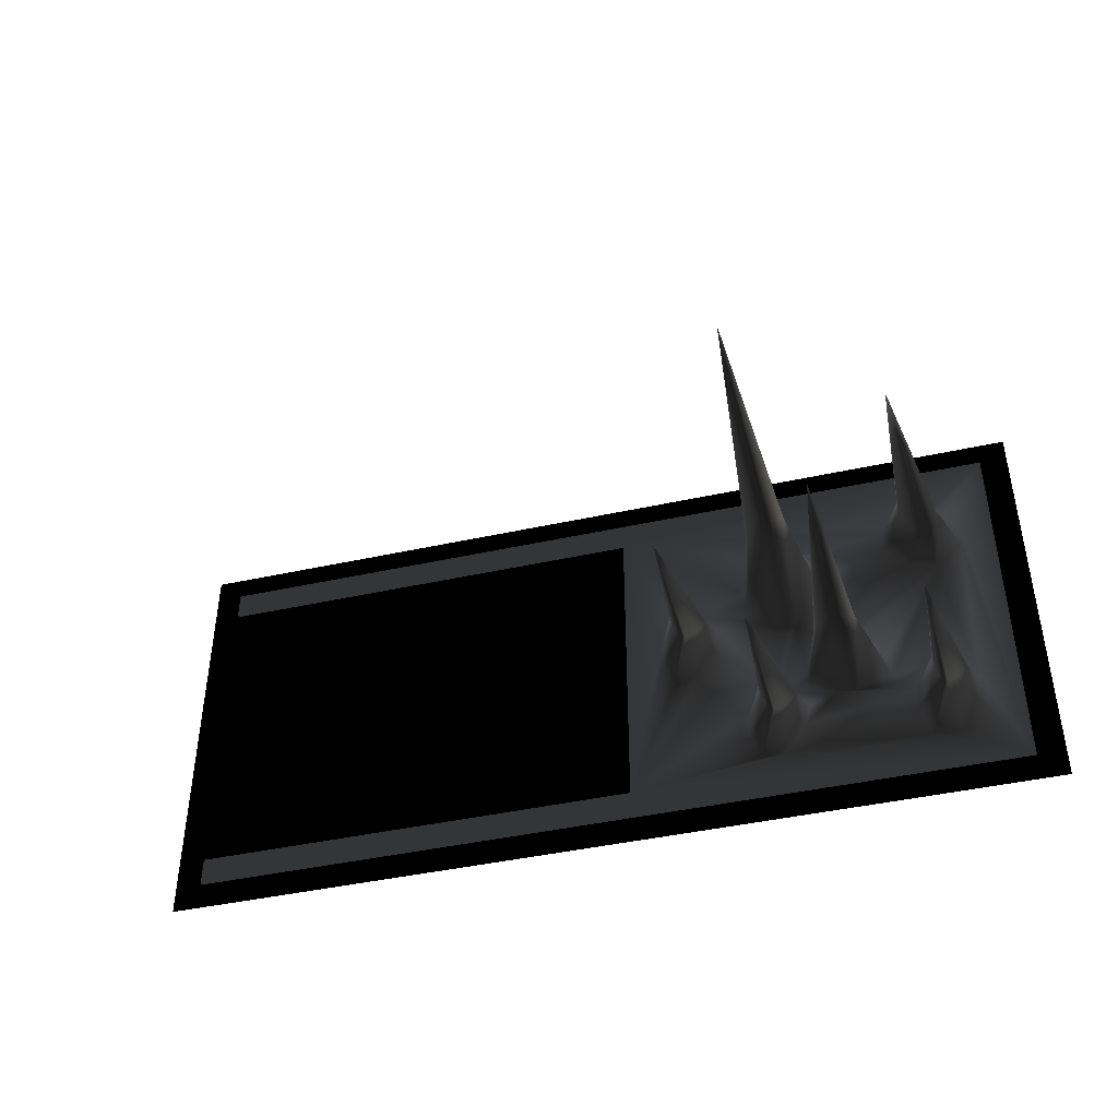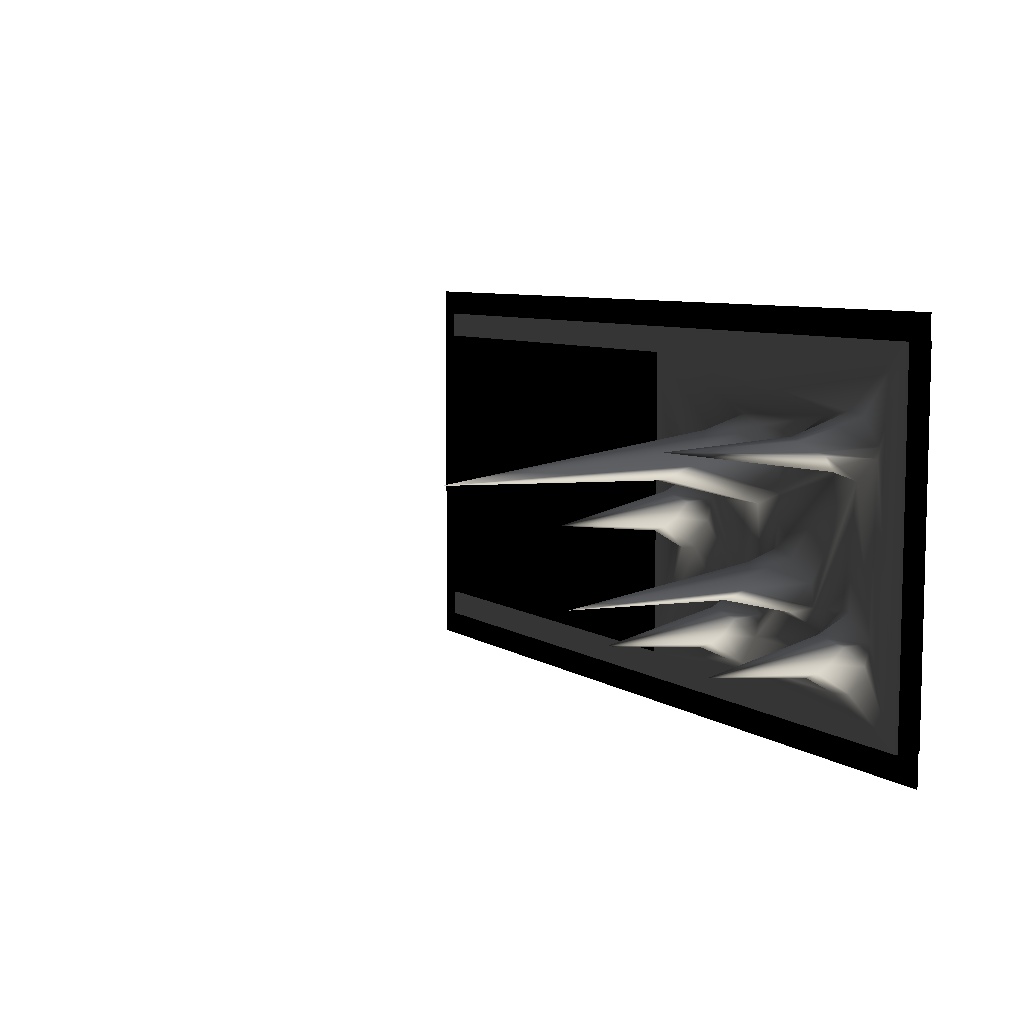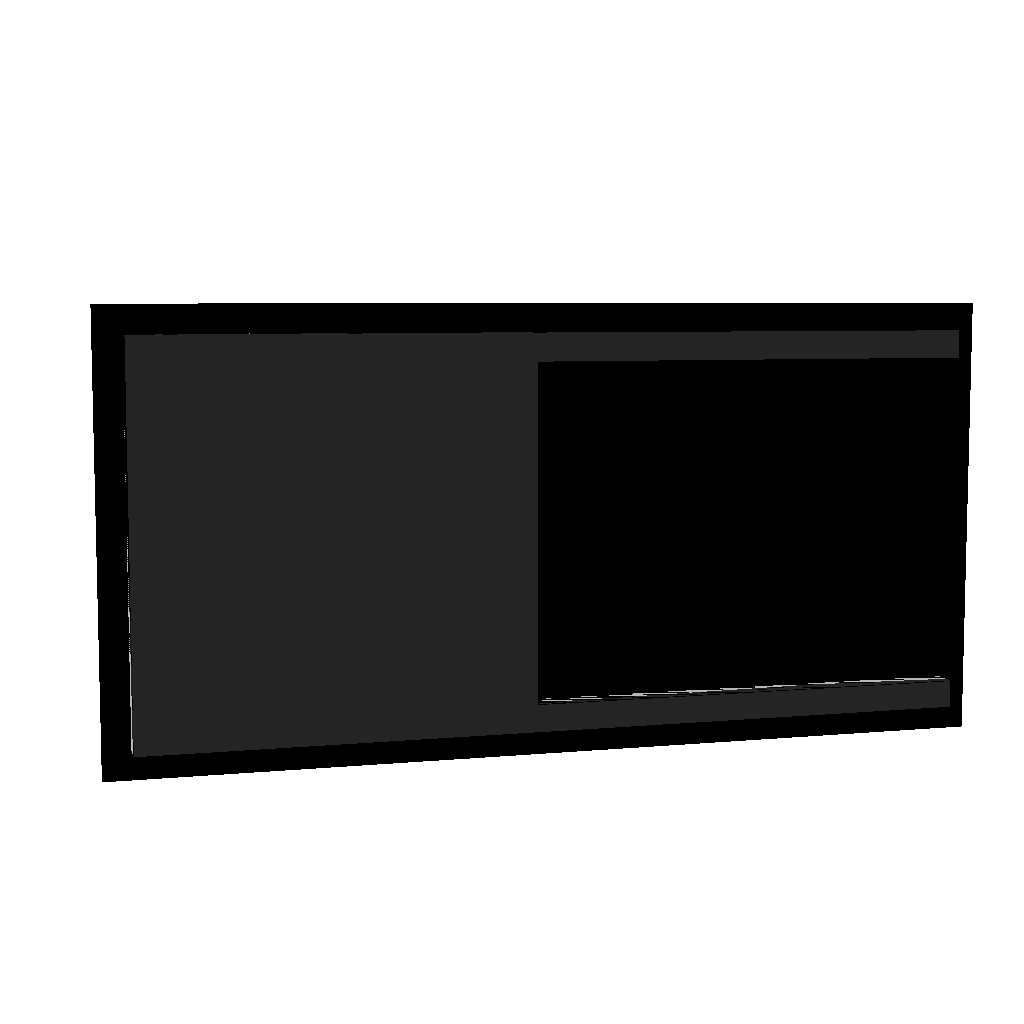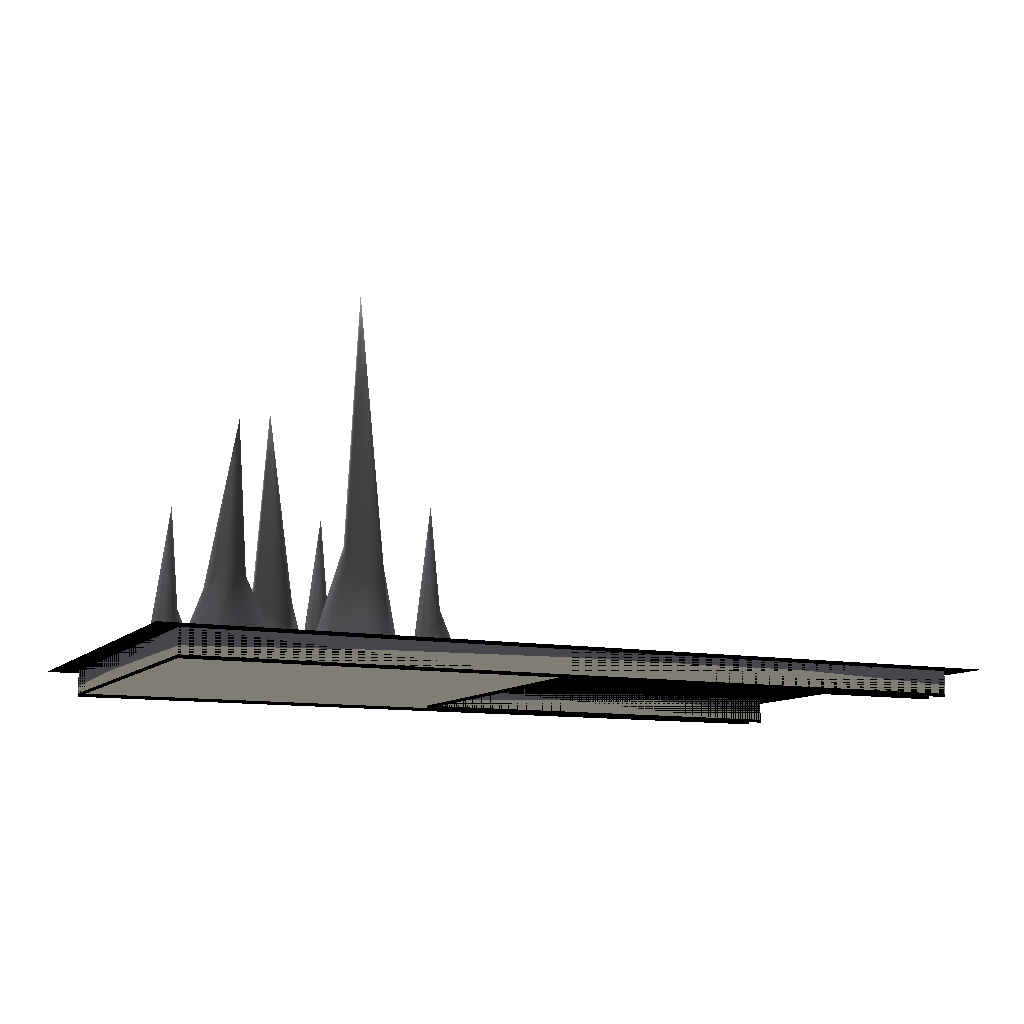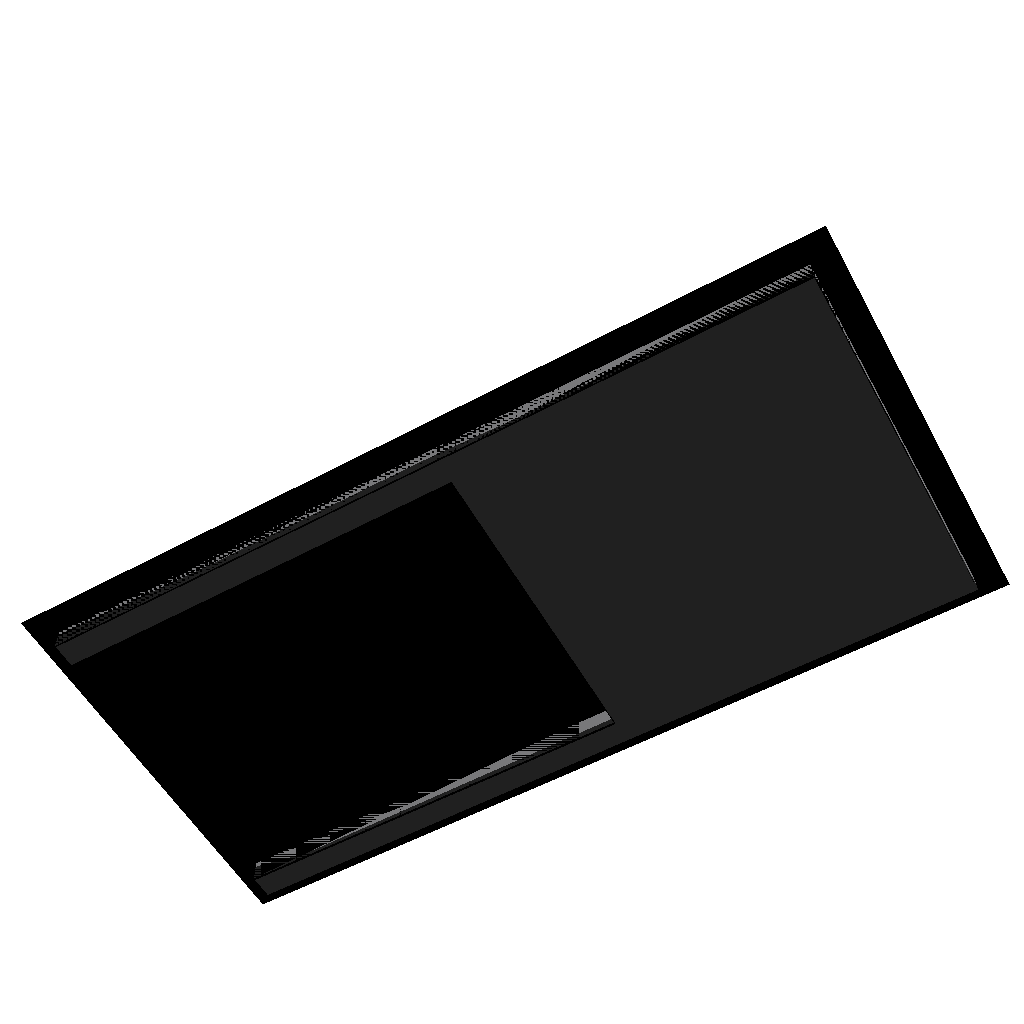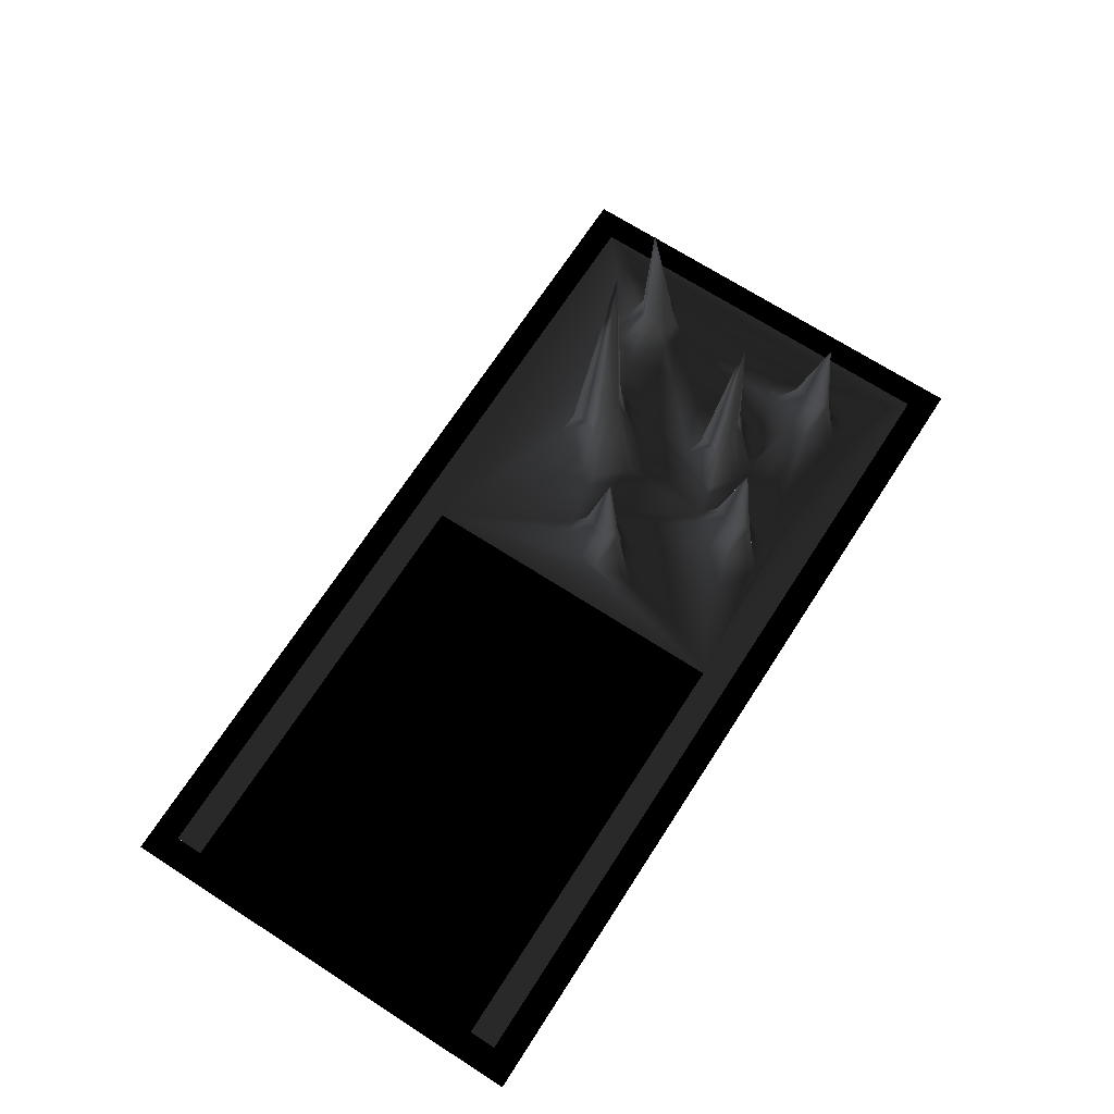
<metadata>
{"format":"obj","ext":"obj","renderer":"f3d","projection":"perspective","resolution":1024,"background":"white","views":[{"elev":-43.3,"azim":-165.3,"up":"+Z"},{"elev":7.9,"azim":-121.5,"up":"+Z"},{"elev":6.4,"azim":-15.4,"up":"+Z"},{"elev":-11.0,"azim":-25.3,"up":"+Y"},{"elev":-57.5,"azim":-150.7,"up":"+Y"},{"elev":69.3,"azim":122.8,"up":"+Y"}]}
</metadata>
<code>
o 2325
v 56 -8 56
v -72 -8 56
v -72 0 56
v 56 0 56
v -72 0 64
v 64 0 64
v 56 0 48
v 56 0 -48
v -72 0 48
v -72 -8 48
v 56 -8 48
v -72 0 -48
v 56 -8 -48
v -72 -8 -48
v -72 -8 -56
v 56 -8 -56
v 56 0 -56
v -72 0 -56
v -184 -8 -56
v -184 0 -56
v -184 -8 56
v -184 0 56
v -192 0 64
v -192 0 -64
v -72 0 -64
v 64 0 -64
v -135 26 -18
v -139 25 -18
v -138 77 -16
v -132 22 -16
v -125 1 -18
v -133 1 -24
v -139 1 -24
v -142 23 -16
v -141 19 -15
v -138 16 -12
v -133 12 -9
v -130 19 -15
v -125 1 -15
v -116 1 -20
v -125 1 -27
v -123 1 -34
v -155 1 -28
v -149 1 -21
v -148 1 -14
v -139 1 -8
v -132 1 -6
v -133 1 10
v -123 1 6
v -117 1 6
v -101 1 5
v -99 1 -2
v -113 1 -20
v -115 14 -27
v -116 12 -25
v -122 8 -28
v -119 10 -33
v -117 1 -43
v -155 1 -34
v -161 16 -34
v -161 17 -30
v -161 1 -20
v -166 1 17
v -159 1 20
v -151 1 27
v -132 1 20
v -125 26 19
v -126 31 18
v -123 34 15
v -119 36 15
v -109 1 15
v -92 1 12
v -92 12 7
v -98 8 4
v -95 10 -1
v -93 1 -11
v -107 1 -28
v -113 17 -30
v -115 49 -33
v -116 12 -36
v -110 1 -43
v -72 1 -48
v -158 1 -44
v -163 15 -37
v -163 49 -33
v -163 14 -27
v -164 1 -20
v -173 1 -27
v -174 1 24
v -169 15 25
v -165 9 20
v -161 12 24
v -158 15 27
v -152 1 34
v -123 1 29
v -122 22 23
v -122 107 18
v -116 30 18
v -109 1 19
v -72 1 48
v -89 1 12
v -91 14 5
v -91 49 -1
v -92 12 -4
v -86 1 -12
v -107 1 -34
v -113 16 -34
v -115 15 -37
v -89 17 2
v -89 16 -2
v -83 1 4
v -83 1 -2
v -91 15 -5
v -72 -7 48
v -72 -7 -48
v 56 1 -48
v -72 1 -56
v -184 1 -56
v -165 1 -43
v -164 12 -36
v -167 10 -33
v -170 8 -28
v -164 12 -25
v -171 1 -34
v -175 1 27
v -167 17 26
v -161 63 28
v -158 19 28
v -162 1 36
v -116 1 32
v -117 16 28
v -114 26 19
v -165 21 29
v -161 20 30
v -168 1 35
v 56 1 56
v -72 1 56
v -72 -7 56
v 56 -7 56
v 56 -7 48
v 56 1 48
v -184 1 56
v -184 -7 56
v -184 -7 -56
v -72 -7 -56
v 56 -7 -56
v 56 -7 -48
v 56 1 -56
f 1 2 3
f 1 3 4
f 4 3 5
f 4 5 6
f 4 6 7
f 7 6 8
f 7 8 9
f 7 9 10
f 7 10 11
f 12 8 13
f 12 13 14
f 12 14 9
f 12 9 8
f 15 16 17
f 15 17 18
f 15 18 19
f 19 18 20
f 19 20 21
f 21 20 22
f 21 22 2
f 2 22 3
f 3 22 23
f 3 23 5
f 14 10 9
f 20 24 23
f 20 23 22
f 25 24 20
f 25 20 18
f 25 18 26
f 26 18 17
f 26 17 8
f 26 8 6
f 27 28 29
f 27 29 30
f 27 30 31
f 27 31 32
f 27 32 28
f 28 32 33
f 28 33 34
f 28 34 29
f 29 34 35
f 29 35 36
f 29 36 37
f 29 37 38
f 29 38 30
f 30 38 39
f 30 39 31
f 31 39 40
f 31 40 32
f 32 40 41
f 32 41 42
f 32 42 43
f 32 43 33
f 33 43 44
f 33 44 34
f 34 44 35
f 35 44 45
f 35 45 36
f 36 45 46
f 36 46 37
f 37 46 47
f 37 47 38
f 38 47 39
f 39 47 48
f 39 48 49
f 39 49 40
f 40 49 50
f 40 50 51
f 40 51 52
f 40 52 53
f 40 53 54
f 40 54 55
f 40 55 41
f 41 55 56
f 41 56 42
f 42 56 57
f 42 57 58
f 42 58 59
f 42 59 43
f 43 59 60
f 43 60 61
f 43 61 62
f 43 62 44
f 44 62 63
f 44 63 45
f 45 63 46
f 46 63 64
f 46 64 47
f 47 64 48
f 48 64 65
f 48 65 66
f 48 66 67
f 48 67 68
f 48 68 49
f 49 68 69
f 49 69 50
f 50 69 70
f 50 70 71
f 50 71 51
f 51 71 72
f 51 72 73
f 51 73 74
f 51 74 52
f 52 74 75
f 52 75 76
f 52 76 53
f 53 76 77
f 53 77 78
f 53 78 54
f 54 78 79
f 54 79 55
f 55 79 56
f 56 79 57
f 57 79 80
f 57 80 58
f 58 80 81
f 58 81 82
f 58 82 83
f 58 83 59
f 59 83 84
f 59 84 60
f 60 84 85
f 60 85 61
f 61 85 86
f 61 86 62
f 62 86 87
f 62 87 63
f 63 87 88
f 63 88 89
f 63 89 90
f 63 90 91
f 63 91 64
f 64 91 92
f 64 92 65
f 65 92 93
f 65 93 94
f 65 94 95
f 65 95 66
f 66 95 96
f 66 96 67
f 67 96 97
f 67 97 68
f 68 97 69
f 69 97 70
f 70 97 98
f 70 98 71
f 71 98 99
f 71 99 72
f 72 99 100
f 72 100 101
f 72 101 102
f 72 102 73
f 73 102 103
f 73 103 74
f 74 103 75
f 75 103 104
f 75 104 76
f 76 104 105
f 76 105 82
f 76 82 77
f 77 82 106
f 77 106 107
f 77 107 78
f 78 107 79
f 79 107 108
f 79 108 80
f 80 108 81
f 81 108 106
f 81 106 82
f 106 108 107
f 109 110 103
f 109 103 102
f 109 102 101
f 109 101 111
f 109 111 110
f 110 111 112
f 110 112 113
f 110 113 103
f 103 113 104
f 104 113 105
f 105 113 112
f 105 112 82
f 82 112 111
f 82 111 100
f 82 100 114
f 82 114 115
f 82 115 116
f 82 116 117
f 82 117 118
f 82 118 83
f 83 118 119
f 83 119 120
f 83 120 84
f 84 120 85
f 85 120 121
f 85 121 122
f 85 122 123
f 85 123 86
f 86 123 87
f 87 123 88
f 88 123 122
f 88 122 124
f 88 124 118
f 88 118 89
f 89 118 125
f 89 125 126
f 89 126 90
f 90 126 127
f 90 127 91
f 91 127 92
f 92 127 93
f 93 127 128
f 93 128 94
f 94 128 129
f 94 129 100
f 94 100 130
f 94 130 95
f 95 130 131
f 95 131 96
f 96 131 97
f 97 131 132
f 97 132 98
f 98 132 99
f 99 132 130
f 99 130 100
f 130 132 131
f 119 124 121
f 119 121 120
f 124 122 121
f 133 134 127
f 133 127 126
f 133 126 125
f 133 125 135
f 133 135 134
f 134 135 129
f 134 129 128
f 134 128 127
f 136 137 138
f 136 138 139
f 139 138 140
f 140 138 114
f 140 114 100
f 140 100 141
f 141 100 136
f 136 100 137
f 137 100 142
f 137 142 143
f 137 143 138
f 138 143 114
f 114 143 144
f 114 144 115
f 115 144 145
f 115 145 146
f 115 146 147
f 115 147 116
f 117 148 146
f 117 146 145
f 117 145 118
f 118 145 144
f 118 144 142
f 118 142 125
f 125 142 135
f 135 142 129
f 129 142 100
f 144 143 142
f 117 116 148
f 111 101 100
f 118 124 119

</code>
